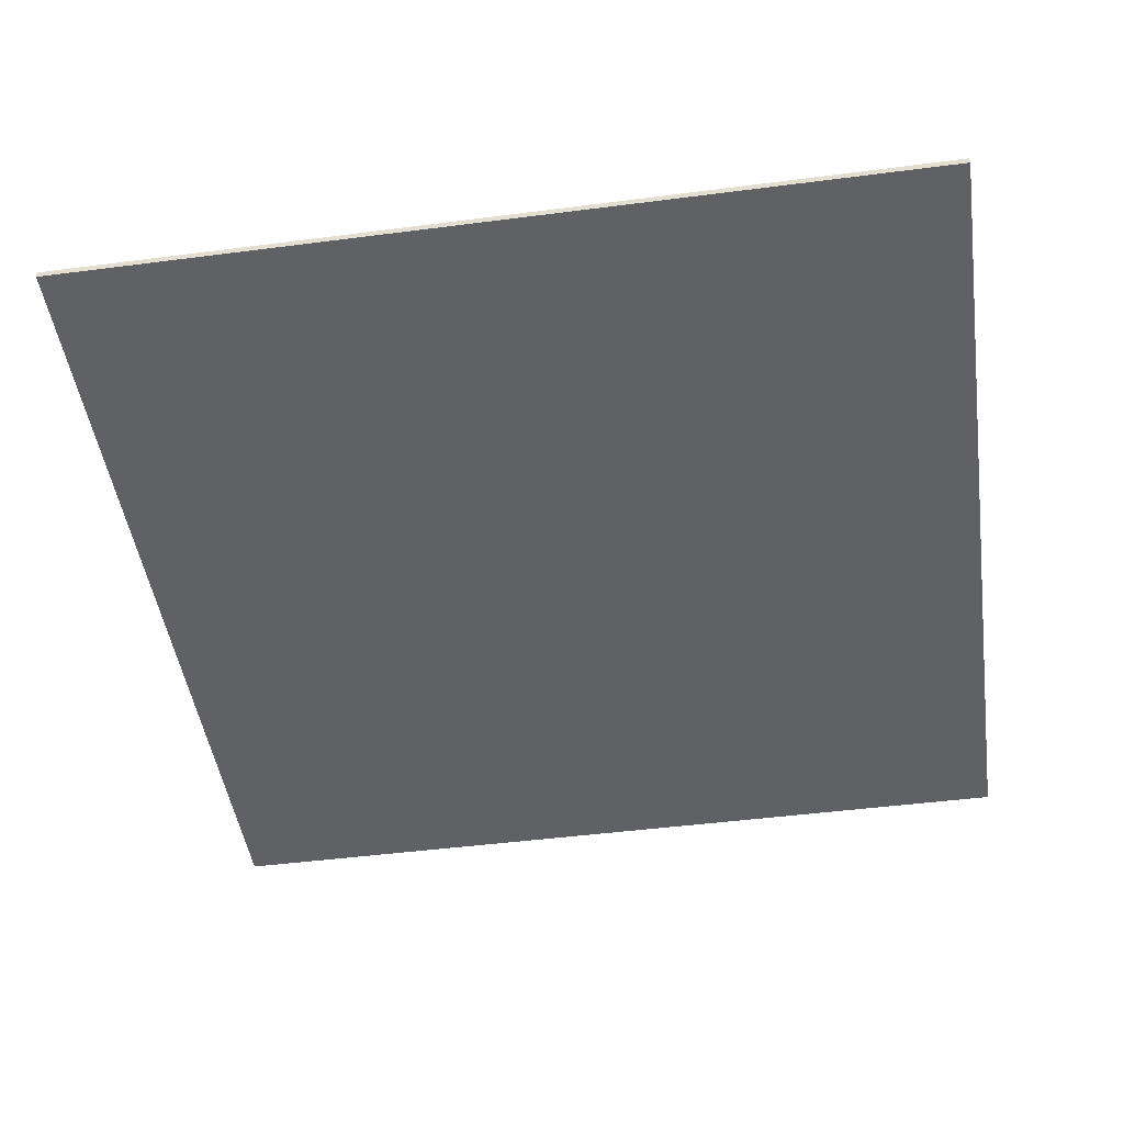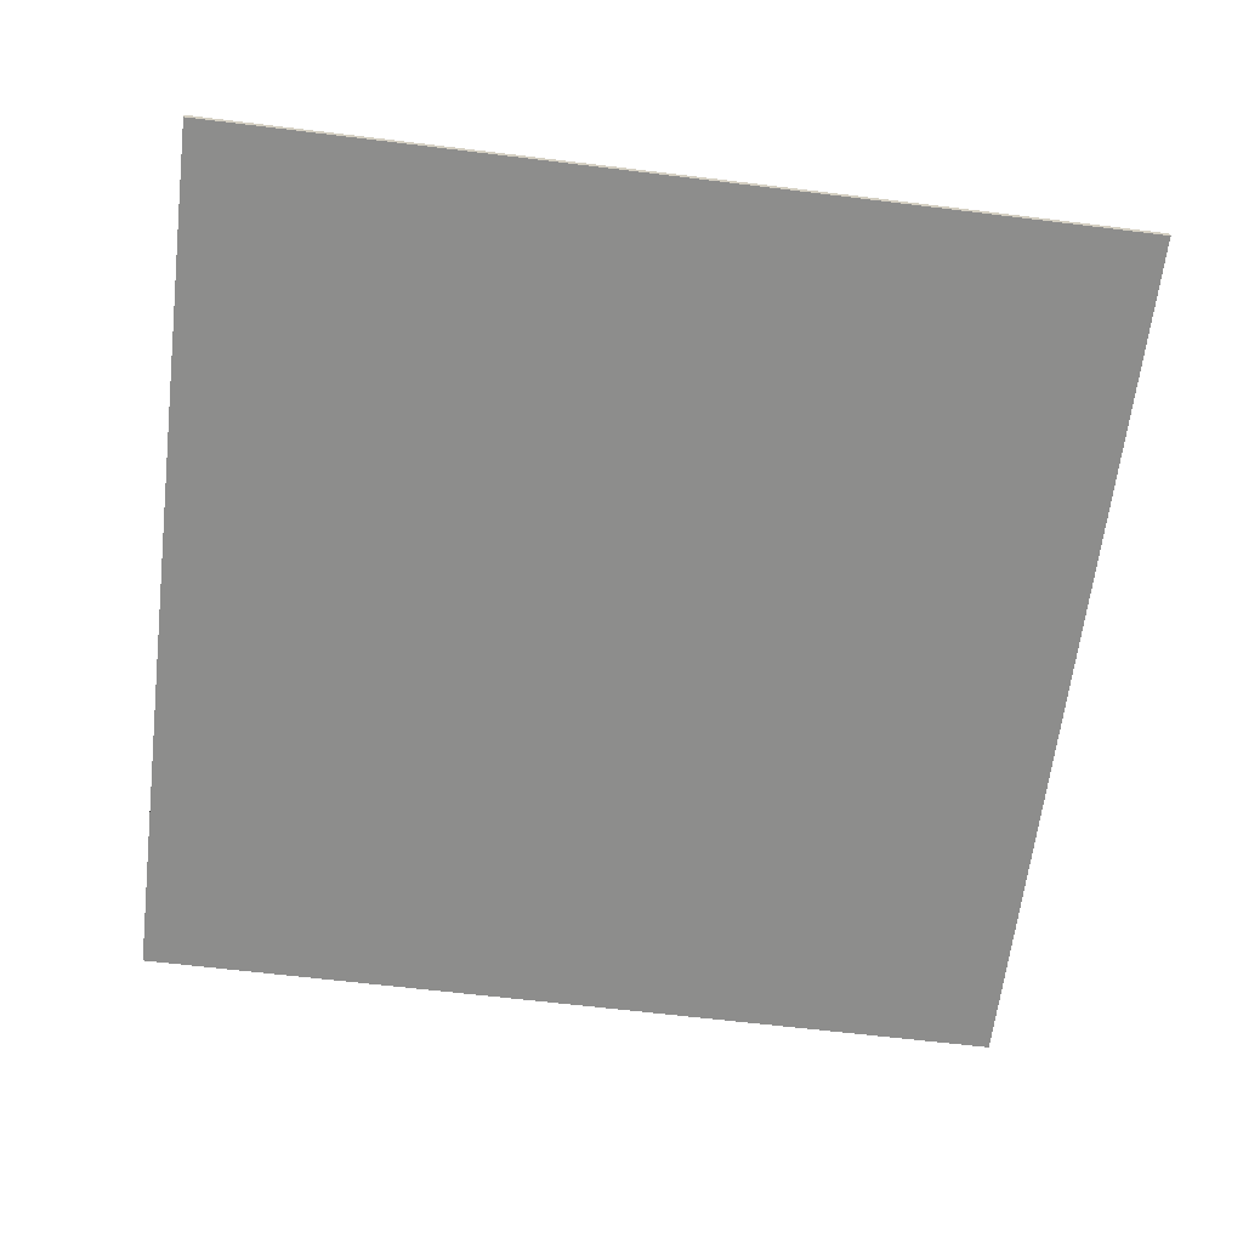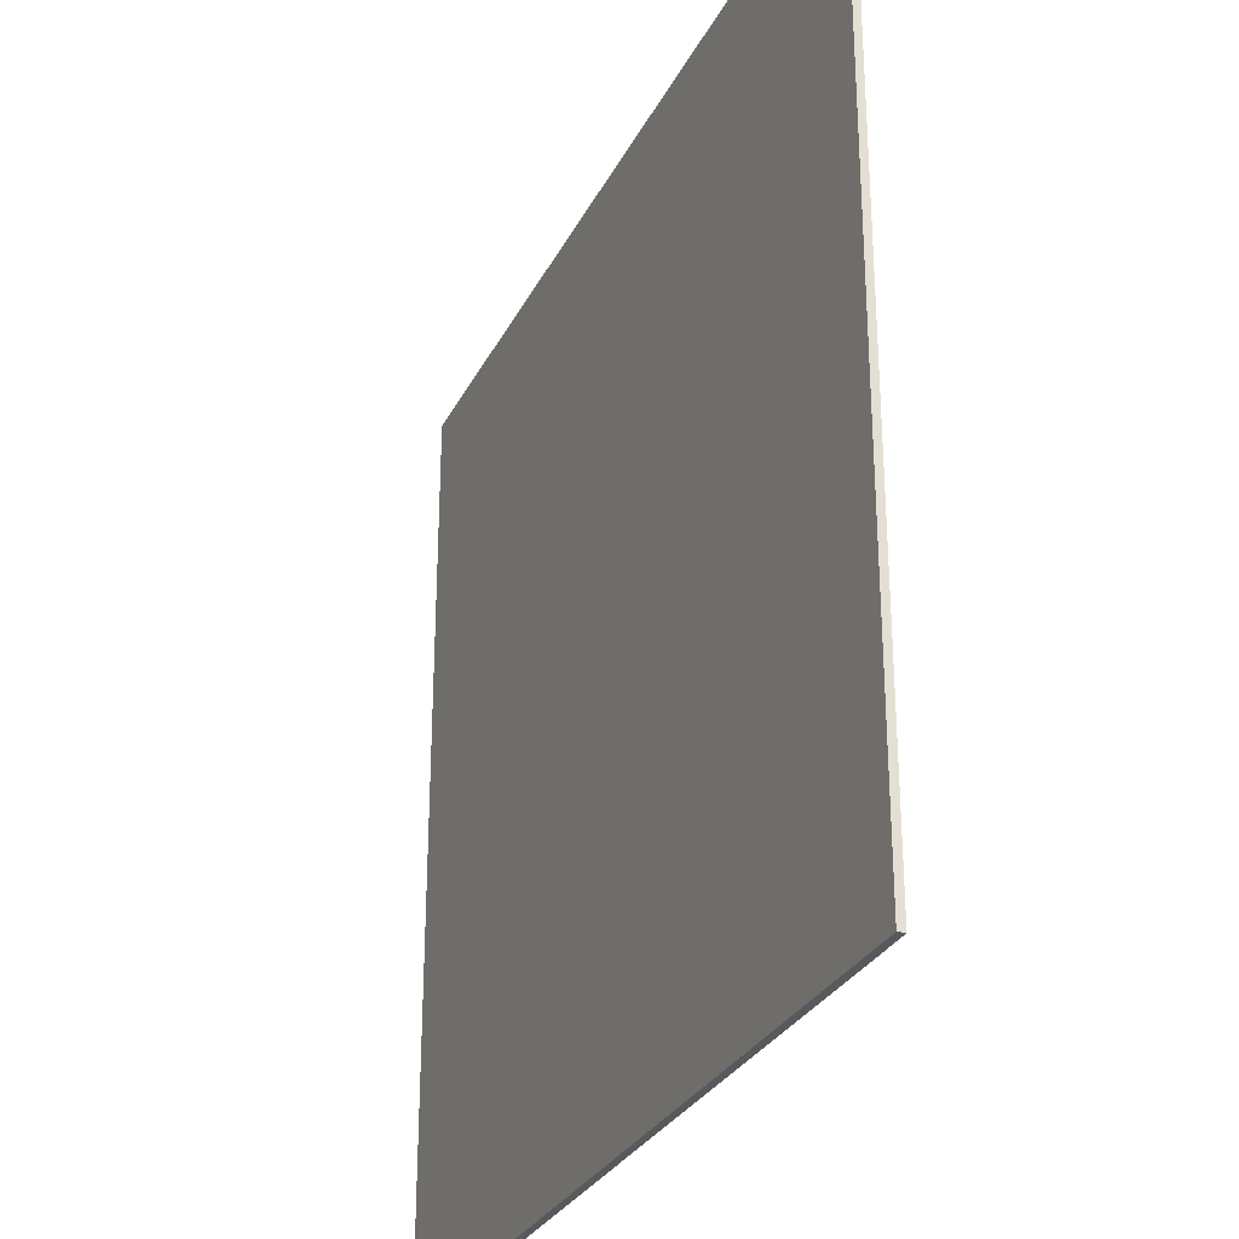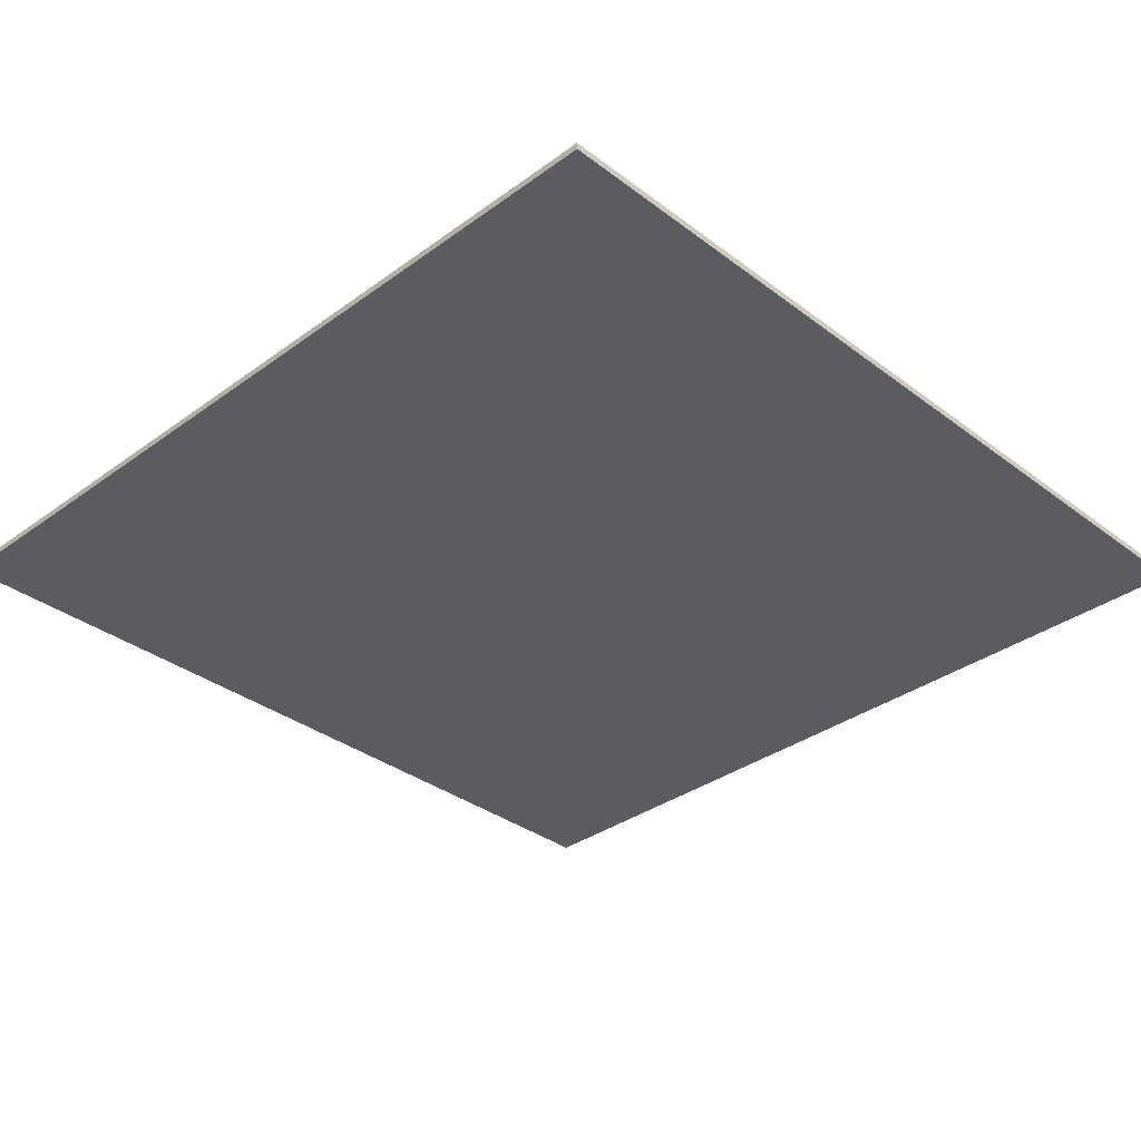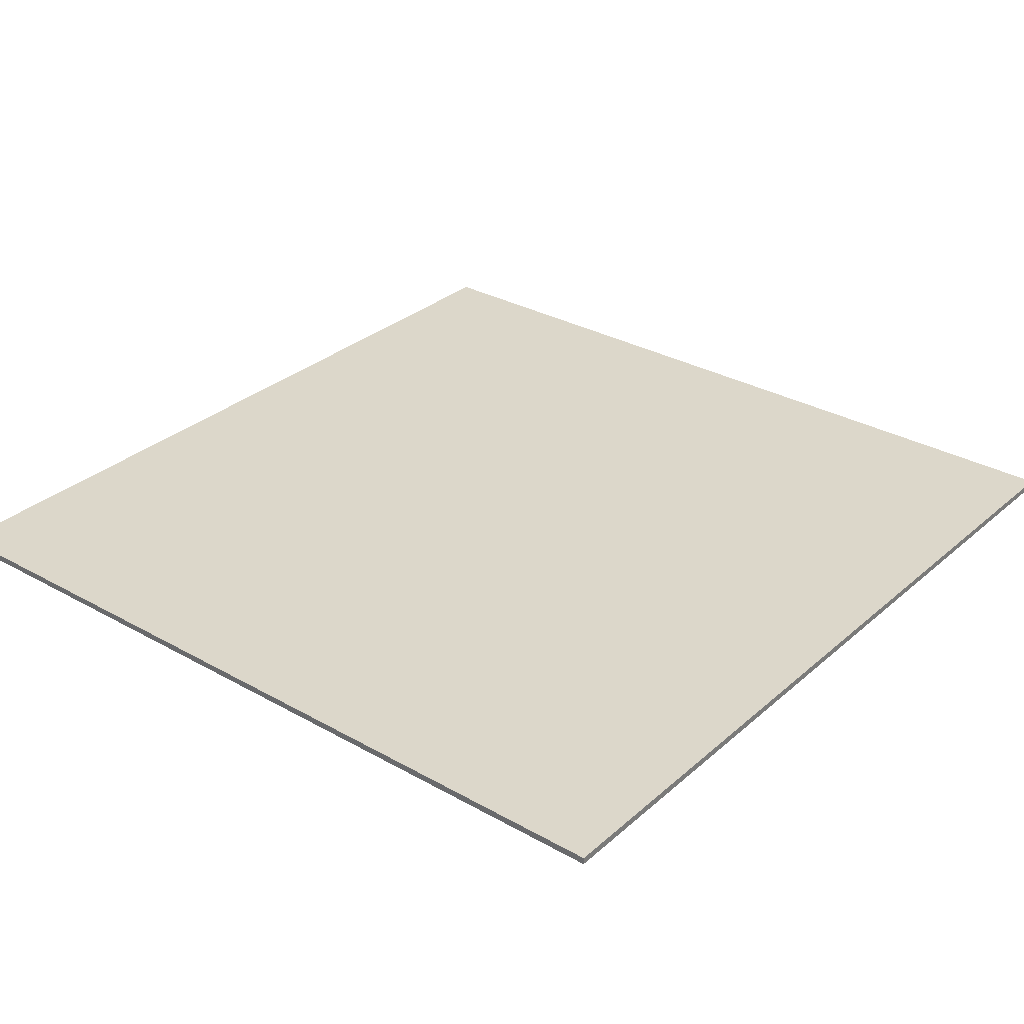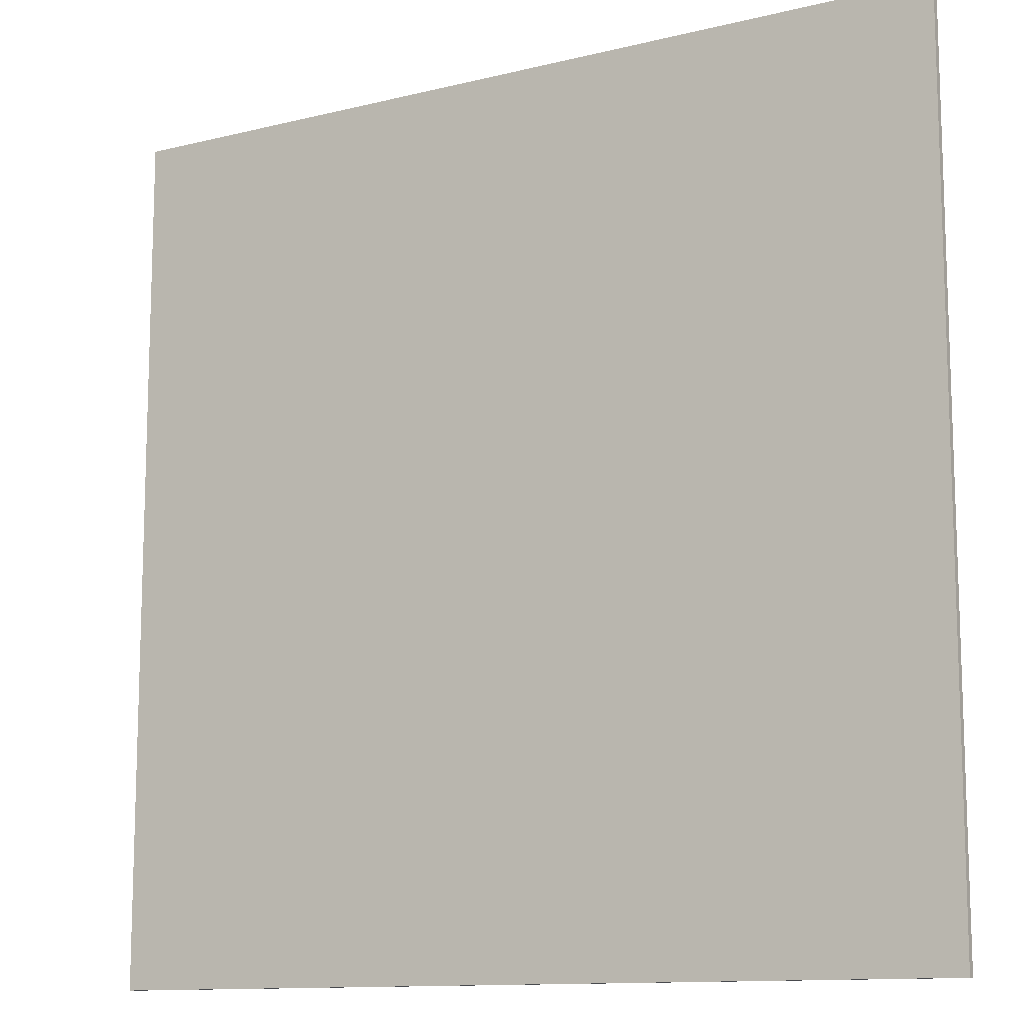
<metadata>
{"format":"obj","ext":"obj","renderer":"f3d","projection":"perspective","resolution":1024,"background":"white","views":[{"elev":-47.2,"azim":8.3,"up":"+Y"},{"elev":-64.5,"azim":83.0,"up":"+Y"},{"elev":-29.1,"azim":-112.5,"up":"+Z"},{"elev":-34.1,"azim":134.5,"up":"+Y"},{"elev":30.8,"azim":39.0,"up":"+Y"},{"elev":-12.0,"azim":30.6,"up":"+Z"}]}
</metadata>
<code>
g water
v -63 47 63
v -63 47 -63
v -63 48 63
v -63 48 -63
v 63 47 63
v 63 47 -63
v 63 48 63
v 63 48 -63
v -63 47 63
v -63 48 63
v 63 47 63
v 63 48 63
v -63 47 -63
v -63 48 -63
v 63 47 -63
v 63 48 -63
v -63 47 63
v 63 47 63
v -63 47 -63
v 63 47 -63
v -63 48 63
v 63 48 63
v -63 48 -63
v 63 48 -63
f 3 2 1
f 4 2 3
f 5 6 7
f 7 6 8
f 11 10 9
f 12 10 11
f 13 14 15
f 15 14 16
f 19 18 17
f 20 18 19
f 21 22 23
f 23 22 24

</code>
